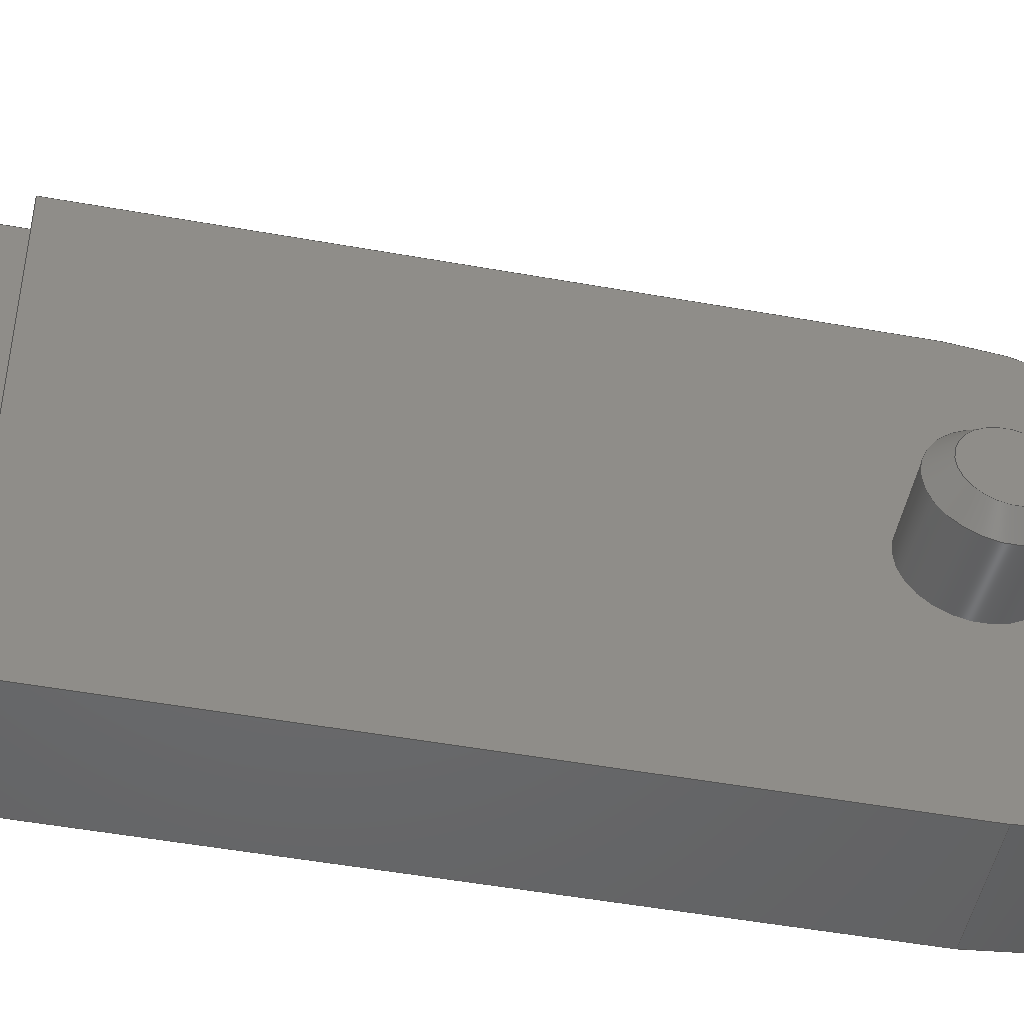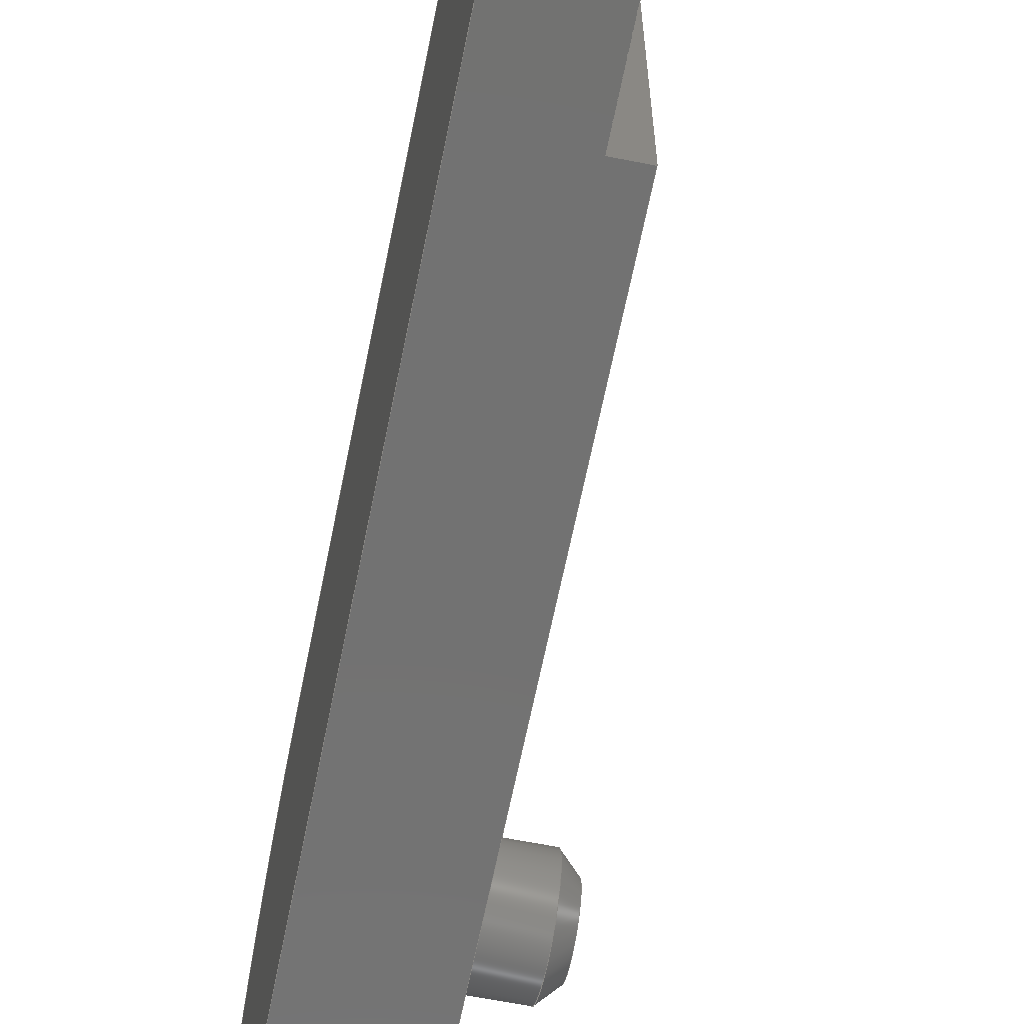
<metadata>
{"format":"step","ext":"step","renderer":"f3d","projection":"perspective","resolution":1024,"background":"white","views":[{"elev":-48.2,"azim":78.5,"up":"+Y"},{"elev":-64.1,"azim":-11.3,"up":"+Y"}]}
</metadata>
<code>
ISO-10303-21;
DATA;
#1=MECHANICAL_DESIGN_GEOMETRIC_PRESENTATION_REPRESENTATION('',(#4),#423);
#2=SHAPE_REPRESENTATION_RELATIONSHIP('SRR','None',#430,#3);
#3=ADVANCED_BREP_SHAPE_REPRESENTATION('',(#5),#422);
#4=STYLED_ITEM('',(#439),#5);
#5=MANIFOLD_SOLID_BREP('Body1',#244);
#6=CYLINDRICAL_SURFACE('',#267,1.9);
#7=CYLINDRICAL_SURFACE('',#270,1.05);
#8=CYLINDRICAL_SURFACE('',#272,1.05);
#9=CYLINDRICAL_SURFACE('',#276,8);
#10=CONICAL_SURFACE('',#264,1.6,0.7854);
#11=FACE_BOUND('',#42,.T.);
#12=FACE_BOUND('',#43,.T.);
#13=FACE_BOUND('',#51,.T.);
#14=FACE_BOUND('',#52,.T.);
#15=FACE_BOUND('',#55,.T.);
#16=CIRCLE('',#261,8);
#17=CIRCLE('',#262,1.05);
#18=CIRCLE('',#263,1.05);
#19=CIRCLE('',#265,1.3);
#20=CIRCLE('',#266,1.9);
#21=CIRCLE('',#268,1.9);
#22=CIRCLE('',#271,1.05);
#23=CIRCLE('',#273,1.05);
#24=CIRCLE('',#277,8);
#25=FACE_OUTER_BOUND('',#39,.T.);
#26=FACE_OUTER_BOUND('',#40,.T.);
#27=FACE_OUTER_BOUND('',#41,.T.);
#28=FACE_OUTER_BOUND('',#44,.T.);
#29=FACE_OUTER_BOUND('',#45,.T.);
#30=FACE_OUTER_BOUND('',#46,.T.);
#31=FACE_OUTER_BOUND('',#47,.T.);
#32=FACE_OUTER_BOUND('',#48,.T.);
#33=FACE_OUTER_BOUND('',#49,.T.);
#34=FACE_OUTER_BOUND('',#50,.T.);
#35=FACE_OUTER_BOUND('',#53,.T.);
#36=FACE_OUTER_BOUND('',#54,.T.);
#37=FACE_OUTER_BOUND('',#56,.T.);
#38=FACE_OUTER_BOUND('',#57,.T.);
#39=EDGE_LOOP('',(#157,#158,#159,#160));
#40=EDGE_LOOP('',(#161,#162,#163,#164,#165,#166,#167));
#41=EDGE_LOOP('',(#168,#169,#170,#171));
#42=EDGE_LOOP('',(#172));
#43=EDGE_LOOP('',(#173));
#44=EDGE_LOOP('',(#174,#175,#176,#177));
#45=EDGE_LOOP('',(#178,#179,#180,#181));
#46=EDGE_LOOP('',(#182));
#47=EDGE_LOOP('',(#183,#184,#185,#186));
#48=EDGE_LOOP('',(#187,#188,#189,#190));
#49=EDGE_LOOP('',(#191,#192,#193,#194));
#50=EDGE_LOOP('',(#195,#196,#197,#198));
#51=EDGE_LOOP('',(#199));
#52=EDGE_LOOP('',(#200));
#53=EDGE_LOOP('',(#201,#202,#203,#204));
#54=EDGE_LOOP('',(#205,#206,#207,#208));
#55=EDGE_LOOP('',(#209));
#56=EDGE_LOOP('',(#210,#211,#212,#213,#214,#215,#216));
#57=EDGE_LOOP('',(#217,#218,#219,#220));
#58=LINE('',#356,#81);
#59=LINE('',#358,#82);
#60=LINE('',#360,#83);
#61=LINE('',#361,#84);
#62=LINE('',#364,#85);
#63=LINE('',#366,#86);
#64=LINE('',#368,#87);
#65=LINE('',#370,#88);
#66=LINE('',#372,#89);
#67=LINE('',#373,#90);
#68=LINE('',#376,#91);
#69=LINE('',#386,#92);
#70=LINE('',#390,#93);
#71=LINE('',#395,#94);
#72=LINE('',#399,#95);
#73=LINE('',#403,#96);
#74=LINE('',#405,#97);
#75=LINE('',#406,#98);
#76=LINE('',#409,#99);
#77=LINE('',#410,#100);
#78=LINE('',#413,#101);
#79=LINE('',#416,#102);
#80=LINE('',#418,#103);
#81=VECTOR('',#285,10);
#82=VECTOR('',#286,10);
#83=VECTOR('',#287,10);
#84=VECTOR('',#288,10);
#85=VECTOR('',#291,10);
#86=VECTOR('',#292,10);
#87=VECTOR('',#293,10);
#88=VECTOR('',#294,10);
#89=VECTOR('',#295,10);
#90=VECTOR('',#296,10);
#91=VECTOR('',#299,10);
#92=VECTOR('',#310,1.6);
#93=VECTOR('',#315,1.9);
#94=VECTOR('',#322,1.05);
#95=VECTOR('',#327,1.05);
#96=VECTOR('',#332,10);
#97=VECTOR('',#333,10);
#98=VECTOR('',#334,10);
#99=VECTOR('',#337,10);
#100=VECTOR('',#338,10);
#101=VECTOR('',#341,10);
#102=VECTOR('',#346,10);
#103=VECTOR('',#349,10);
#104=VERTEX_POINT('',#354);
#105=VERTEX_POINT('',#355);
#106=VERTEX_POINT('',#357);
#107=VERTEX_POINT('',#359);
#108=VERTEX_POINT('',#363);
#109=VERTEX_POINT('',#365);
#110=VERTEX_POINT('',#367);
#111=VERTEX_POINT('',#369);
#112=VERTEX_POINT('',#371);
#113=VERTEX_POINT('',#375);
#114=VERTEX_POINT('',#378);
#115=VERTEX_POINT('',#380);
#116=VERTEX_POINT('',#383);
#117=VERTEX_POINT('',#385);
#118=VERTEX_POINT('',#389);
#119=VERTEX_POINT('',#394);
#120=VERTEX_POINT('',#398);
#121=VERTEX_POINT('',#402);
#122=VERTEX_POINT('',#404);
#123=VERTEX_POINT('',#408);
#124=VERTEX_POINT('',#412);
#125=EDGE_CURVE('',#104,#105,#58,.T.);
#126=EDGE_CURVE('',#105,#106,#59,.T.);
#127=EDGE_CURVE('',#106,#107,#60,.T.);
#128=EDGE_CURVE('',#107,#104,#61,.T.);
#129=EDGE_CURVE('',#106,#108,#62,.T.);
#130=EDGE_CURVE('',#108,#109,#63,.T.);
#131=EDGE_CURVE('',#110,#109,#64,.T.);
#132=EDGE_CURVE('',#111,#110,#65,.T.);
#133=EDGE_CURVE('',#112,#111,#66,.T.);
#134=EDGE_CURVE('',#112,#107,#67,.T.);
#135=EDGE_CURVE('',#105,#113,#68,.T.);
#136=EDGE_CURVE('',#108,#113,#16,.T.);
#137=EDGE_CURVE('',#114,#114,#17,.T.);
#138=EDGE_CURVE('',#115,#115,#18,.T.);
#139=EDGE_CURVE('',#116,#116,#19,.T.);
#140=EDGE_CURVE('',#116,#117,#69,.T.);
#141=EDGE_CURVE('',#117,#117,#20,.T.);
#142=EDGE_CURVE('',#117,#118,#70,.T.);
#143=EDGE_CURVE('',#118,#118,#21,.T.);
#144=EDGE_CURVE('',#115,#119,#71,.T.);
#145=EDGE_CURVE('',#119,#119,#22,.T.);
#146=EDGE_CURVE('',#114,#120,#72,.T.);
#147=EDGE_CURVE('',#120,#120,#23,.T.);
#148=EDGE_CURVE('',#111,#121,#73,.T.);
#149=EDGE_CURVE('',#122,#110,#74,.T.);
#150=EDGE_CURVE('',#121,#122,#75,.T.);
#151=EDGE_CURVE('',#123,#121,#76,.T.);
#152=EDGE_CURVE('',#112,#123,#77,.T.);
#153=EDGE_CURVE('',#113,#124,#78,.T.);
#154=EDGE_CURVE('',#109,#124,#24,.T.);
#155=EDGE_CURVE('',#124,#122,#79,.T.);
#156=EDGE_CURVE('',#123,#104,#80,.T.);
#157=ORIENTED_EDGE('',*,*,#125,.T.);
#158=ORIENTED_EDGE('',*,*,#126,.T.);
#159=ORIENTED_EDGE('',*,*,#127,.T.);
#160=ORIENTED_EDGE('',*,*,#128,.T.);
#161=ORIENTED_EDGE('',*,*,#127,.F.);
#162=ORIENTED_EDGE('',*,*,#129,.T.);
#163=ORIENTED_EDGE('',*,*,#130,.T.);
#164=ORIENTED_EDGE('',*,*,#131,.F.);
#165=ORIENTED_EDGE('',*,*,#132,.F.);
#166=ORIENTED_EDGE('',*,*,#133,.F.);
#167=ORIENTED_EDGE('',*,*,#134,.T.);
#168=ORIENTED_EDGE('',*,*,#126,.F.);
#169=ORIENTED_EDGE('',*,*,#135,.T.);
#170=ORIENTED_EDGE('',*,*,#136,.F.);
#171=ORIENTED_EDGE('',*,*,#129,.F.);
#172=ORIENTED_EDGE('',*,*,#137,.T.);
#173=ORIENTED_EDGE('',*,*,#138,.T.);
#174=ORIENTED_EDGE('',*,*,#139,.T.);
#175=ORIENTED_EDGE('',*,*,#140,.T.);
#176=ORIENTED_EDGE('',*,*,#141,.T.);
#177=ORIENTED_EDGE('',*,*,#140,.F.);
#178=ORIENTED_EDGE('',*,*,#141,.F.);
#179=ORIENTED_EDGE('',*,*,#142,.T.);
#180=ORIENTED_EDGE('',*,*,#143,.F.);
#181=ORIENTED_EDGE('',*,*,#142,.F.);
#182=ORIENTED_EDGE('',*,*,#139,.F.);
#183=ORIENTED_EDGE('',*,*,#138,.F.);
#184=ORIENTED_EDGE('',*,*,#144,.T.);
#185=ORIENTED_EDGE('',*,*,#145,.F.);
#186=ORIENTED_EDGE('',*,*,#144,.F.);
#187=ORIENTED_EDGE('',*,*,#137,.F.);
#188=ORIENTED_EDGE('',*,*,#146,.T.);
#189=ORIENTED_EDGE('',*,*,#147,.F.);
#190=ORIENTED_EDGE('',*,*,#146,.F.);
#191=ORIENTED_EDGE('',*,*,#148,.F.);
#192=ORIENTED_EDGE('',*,*,#132,.T.);
#193=ORIENTED_EDGE('',*,*,#149,.F.);
#194=ORIENTED_EDGE('',*,*,#150,.F.);
#195=ORIENTED_EDGE('',*,*,#148,.T.);
#196=ORIENTED_EDGE('',*,*,#151,.F.);
#197=ORIENTED_EDGE('',*,*,#152,.F.);
#198=ORIENTED_EDGE('',*,*,#133,.T.);
#199=ORIENTED_EDGE('',*,*,#145,.T.);
#200=ORIENTED_EDGE('',*,*,#147,.T.);
#201=ORIENTED_EDGE('',*,*,#130,.F.);
#202=ORIENTED_EDGE('',*,*,#136,.T.);
#203=ORIENTED_EDGE('',*,*,#153,.T.);
#204=ORIENTED_EDGE('',*,*,#154,.F.);
#205=ORIENTED_EDGE('',*,*,#154,.T.);
#206=ORIENTED_EDGE('',*,*,#155,.T.);
#207=ORIENTED_EDGE('',*,*,#149,.T.);
#208=ORIENTED_EDGE('',*,*,#131,.T.);
#209=ORIENTED_EDGE('',*,*,#143,.T.);
#210=ORIENTED_EDGE('',*,*,#125,.F.);
#211=ORIENTED_EDGE('',*,*,#156,.F.);
#212=ORIENTED_EDGE('',*,*,#151,.T.);
#213=ORIENTED_EDGE('',*,*,#150,.T.);
#214=ORIENTED_EDGE('',*,*,#155,.F.);
#215=ORIENTED_EDGE('',*,*,#153,.F.);
#216=ORIENTED_EDGE('',*,*,#135,.F.);
#217=ORIENTED_EDGE('',*,*,#128,.F.);
#218=ORIENTED_EDGE('',*,*,#134,.F.);
#219=ORIENTED_EDGE('',*,*,#152,.T.);
#220=ORIENTED_EDGE('',*,*,#156,.T.);
#221=PLANE('',#258);
#222=PLANE('',#259);
#223=PLANE('',#260);
#224=PLANE('',#269);
#225=PLANE('',#274);
#226=PLANE('',#275);
#227=PLANE('',#278);
#228=PLANE('',#279);
#229=PLANE('',#280);
#230=ADVANCED_FACE('',(#25),#221,.T.);
#231=ADVANCED_FACE('',(#26),#222,.T.);
#232=ADVANCED_FACE('',(#27,#11,#12),#223,.T.);
#233=ADVANCED_FACE('',(#28),#10,.T.);
#234=ADVANCED_FACE('',(#29),#6,.T.);
#235=ADVANCED_FACE('',(#30),#224,.T.);
#236=ADVANCED_FACE('',(#31),#7,.F.);
#237=ADVANCED_FACE('',(#32),#8,.F.);
#238=ADVANCED_FACE('',(#33),#225,.T.);
#239=ADVANCED_FACE('',(#34,#13,#14),#226,.T.);
#240=ADVANCED_FACE('',(#35),#9,.T.);
#241=ADVANCED_FACE('',(#36,#15),#227,.T.);
#242=ADVANCED_FACE('',(#37),#228,.T.);
#243=ADVANCED_FACE('',(#38),#229,.T.);
#244=CLOSED_SHELL('',(#230,#231,#232,#233,#234,#235,#236,#237,#238,#239,
#240,#241,#242,#243));
#245=DERIVED_UNIT_ELEMENT(#247,1);
#246=DERIVED_UNIT_ELEMENT(#425,-3);
#247=(
MASS_UNIT()
NAMED_UNIT(*)
SI_UNIT(.KILO.,.GRAM.)
);
#248=DERIVED_UNIT((#245,#246));
#249=MEASURE_REPRESENTATION_ITEM('density measure',
POSITIVE_RATIO_MEASURE(1000),#248);
#250=PROPERTY_DEFINITION_REPRESENTATION(#255,#252);
#251=PROPERTY_DEFINITION_REPRESENTATION(#256,#253);
#252=REPRESENTATION('material name',(#254),#422);
#253=REPRESENTATION('density',(#249),#422);
#254=DESCRIPTIVE_REPRESENTATION_ITEM('Generic','Generic');
#255=PROPERTY_DEFINITION('material property','material name',#432);
#256=PROPERTY_DEFINITION('material property','density of part',#432);
#257=AXIS2_PLACEMENT_3D('placement',#352,#281,#282);
#258=AXIS2_PLACEMENT_3D('',#353,#283,#284);
#259=AXIS2_PLACEMENT_3D('',#362,#289,#290);
#260=AXIS2_PLACEMENT_3D('',#374,#297,#298);
#261=AXIS2_PLACEMENT_3D('',#377,#300,#301);
#262=AXIS2_PLACEMENT_3D('',#379,#302,#303);
#263=AXIS2_PLACEMENT_3D('',#381,#304,#305);
#264=AXIS2_PLACEMENT_3D('',#382,#306,#307);
#265=AXIS2_PLACEMENT_3D('',#384,#308,#309);
#266=AXIS2_PLACEMENT_3D('',#387,#311,#312);
#267=AXIS2_PLACEMENT_3D('',#388,#313,#314);
#268=AXIS2_PLACEMENT_3D('',#391,#316,#317);
#269=AXIS2_PLACEMENT_3D('',#392,#318,#319);
#270=AXIS2_PLACEMENT_3D('',#393,#320,#321);
#271=AXIS2_PLACEMENT_3D('',#396,#323,#324);
#272=AXIS2_PLACEMENT_3D('',#397,#325,#326);
#273=AXIS2_PLACEMENT_3D('',#400,#328,#329);
#274=AXIS2_PLACEMENT_3D('',#401,#330,#331);
#275=AXIS2_PLACEMENT_3D('',#407,#335,#336);
#276=AXIS2_PLACEMENT_3D('',#411,#339,#340);
#277=AXIS2_PLACEMENT_3D('',#414,#342,#343);
#278=AXIS2_PLACEMENT_3D('',#415,#344,#345);
#279=AXIS2_PLACEMENT_3D('',#417,#347,#348);
#280=AXIS2_PLACEMENT_3D('',#419,#350,#351);
#281=DIRECTION('axis',(0,0,1));
#282=DIRECTION('refdir',(1,0,0));
#283=DIRECTION('center_axis',(-0.7071,0,0.7071));
#284=DIRECTION('ref_axis',(0.7071,0,0.7071));
#285=DIRECTION('',(-0.7071,9.813e-17,-0.7071));
#286=DIRECTION('',(0,-1,0));
#287=DIRECTION('',(0.7071,1.245e-32,0.7071));
#288=DIRECTION('',(0,1,0));
#289=DIRECTION('center_axis',(0,-1,1.761e-32));
#290=DIRECTION('ref_axis',(1.721e-16,1.761e-32,1));
#291=DIRECTION('',(0,1.009e-16,-1));
#292=DIRECTION('',(1,0,0));
#293=DIRECTION('',(-1.721e-16,7.657e-17,-1));
#294=DIRECTION('',(1,0,0));
#295=DIRECTION('',(0,1.009e-16,-1));
#296=DIRECTION('',(-1,0,0));
#297=DIRECTION('center_axis',(-1,0,0));
#298=DIRECTION('ref_axis',(0,0,1));
#299=DIRECTION('',(-1.721e-16,1.388e-16,-1));
#300=DIRECTION('center_axis',(1,0,0));
#301=DIRECTION('ref_axis',(0,1.388e-16,-1));
#302=DIRECTION('center_axis',(1,0,0));
#303=DIRECTION('ref_axis',(0,-1,0));
#304=DIRECTION('center_axis',(1,0,0));
#305=DIRECTION('ref_axis',(0,-1,0));
#306=DIRECTION('center_axis',(-1,0,0));
#307=DIRECTION('ref_axis',(0,-1.388e-16,1));
#308=DIRECTION('center_axis',(-1,0,0));
#309=DIRECTION('ref_axis',(0,-1.388e-16,1));
#310=DIRECTION('',(-0.7071,1.847e-16,-0.7071));
#311=DIRECTION('center_axis',(1,0,0));
#312=DIRECTION('ref_axis',(0,-1.388e-16,1));
#313=DIRECTION('center_axis',(1,0,0));
#314=DIRECTION('ref_axis',(0,-1.388e-16,1));
#315=DIRECTION('',(-1,0,0));
#316=DIRECTION('center_axis',(-1,0,0));
#317=DIRECTION('ref_axis',(0,-1.388e-16,1));
#318=DIRECTION('center_axis',(1,0,0));
#319=DIRECTION('ref_axis',(0,0,-1));
#320=DIRECTION('center_axis',(-1,0,0));
#321=DIRECTION('ref_axis',(0,-1,0));
#322=DIRECTION('',(1,0,0));
#323=DIRECTION('center_axis',(-1,0,1.721e-16));
#324=DIRECTION('ref_axis',(0,-1,0));
#325=DIRECTION('center_axis',(-1,0,0));
#326=DIRECTION('ref_axis',(0,-1,0));
#327=DIRECTION('',(1,0,0));
#328=DIRECTION('center_axis',(-1,0,1.721e-16));
#329=DIRECTION('ref_axis',(0,-1,0));
#330=DIRECTION('center_axis',(0,0,1));
#331=DIRECTION('ref_axis',(0,-1,0));
#332=DIRECTION('',(0,1,0));
#333=DIRECTION('',(0,-1,0));
#334=DIRECTION('',(1,0,0));
#335=DIRECTION('center_axis',(1,0,-1.721e-16));
#336=DIRECTION('ref_axis',(-1.721e-16,0,-1));
#337=DIRECTION('',(-1.721e-16,1.388e-16,-1));
#338=DIRECTION('',(0,1,0));
#339=DIRECTION('center_axis',(1,0,0));
#340=DIRECTION('ref_axis',(0,1.388e-16,-1));
#341=DIRECTION('',(1,0,0));
#342=DIRECTION('center_axis',(1,0,0));
#343=DIRECTION('ref_axis',(0,1.388e-16,-1));
#344=DIRECTION('center_axis',(1,0,0));
#345=DIRECTION('ref_axis',(0,0,-1));
#346=DIRECTION('',(1.721e-16,-6.221e-17,1));
#347=DIRECTION('center_axis',(0,1,1.388e-16));
#348=DIRECTION('ref_axis',(-1.721e-16,1.388e-16,-1));
#349=DIRECTION('',(-1,0,0));
#350=DIRECTION('center_axis',(0,0,1));
#351=DIRECTION('ref_axis',(0,1,0));
#352=CARTESIAN_POINT('',(0,0,0));
#353=CARTESIAN_POINT('Origin',(-18.75,4,15.44));
#354=CARTESIAN_POINT('',(-18,16,16.19));
#355=CARTESIAN_POINT('',(-19.5,16,14.69));
#356=CARTESIAN_POINT('',(-18,16,16.19));
#357=CARTESIAN_POINT('',(-19.5,-5.551e-16,14.69));
#358=CARTESIAN_POINT('',(-19.5,4,14.69));
#359=CARTESIAN_POINT('',(-18,1.233e-31,16.19));
#360=CARTESIAN_POINT('',(-19.75,0,14.44));
#361=CARTESIAN_POINT('',(-18,4,16.19));
#362=CARTESIAN_POINT('Origin',(-16.5,0,9.189));
#363=CARTESIAN_POINT('',(-19.5,2.22e-15,-12.81));
#364=CARTESIAN_POINT('',(-19.5,0,9.189));
#365=CARTESIAN_POINT('',(-15.5,2.22e-15,-12.81));
#366=CARTESIAN_POINT('',(-19.5,2.22e-15,-12.81));
#367=CARTESIAN_POINT('',(-15.5,0,9.189));
#368=CARTESIAN_POINT('',(-15.5,-2.465e-31,16.19));
#369=CARTESIAN_POINT('',(-16.5,6.163e-32,9.189));
#370=CARTESIAN_POINT('',(-16.5,6.163e-32,9.189));
#371=CARTESIAN_POINT('',(-16.5,1.233e-31,16.19));
#372=CARTESIAN_POINT('',(-16.5,0,9.189));
#373=CARTESIAN_POINT('',(-16.5,1.233e-31,16.19));
#374=CARTESIAN_POINT('Origin',(-19.5,8,12.69));
#375=CARTESIAN_POINT('',(-19.5,16,-12.81));
#376=CARTESIAN_POINT('',(-19.5,16,16.19));
#377=CARTESIAN_POINT('Origin',(-19.5,8,-12.81));
#378=CARTESIAN_POINT('',(-19.5,14.05,13.2));
#379=CARTESIAN_POINT('Origin',(-19.5,13,13.2));
#380=CARTESIAN_POINT('',(-19.5,4.05,13.2));
#381=CARTESIAN_POINT('Origin',(-19.5,3,13.2));
#382=CARTESIAN_POINT('Origin',(-12.8,8,-12.81));
#383=CARTESIAN_POINT('',(-12.5,8,-14.11));
#384=CARTESIAN_POINT('Origin',(-12.5,8,-12.81));
#385=CARTESIAN_POINT('',(-13.1,8,-14.71));
#386=CARTESIAN_POINT('',(-12.8,8,-14.41));
#387=CARTESIAN_POINT('Origin',(-13.1,8,-12.81));
#388=CARTESIAN_POINT('Origin',(-15.5,8,-12.81));
#389=CARTESIAN_POINT('',(-15.5,8,-14.71));
#390=CARTESIAN_POINT('',(-15.5,8,-14.71));
#391=CARTESIAN_POINT('Origin',(-15.5,8,-12.81));
#392=CARTESIAN_POINT('Origin',(-12.5,8,-12.81));
#393=CARTESIAN_POINT('Origin',(21.01,3,13.2));
#394=CARTESIAN_POINT('',(-16.5,4.05,13.2));
#395=CARTESIAN_POINT('',(21.01,4.05,13.2));
#396=CARTESIAN_POINT('Origin',(-16.5,3,13.2));
#397=CARTESIAN_POINT('Origin',(21.01,13,13.2));
#398=CARTESIAN_POINT('',(-16.5,14.05,13.2));
#399=CARTESIAN_POINT('',(21.01,14.05,13.2));
#400=CARTESIAN_POINT('Origin',(-16.5,13,13.2));
#401=CARTESIAN_POINT('Origin',(-16.5,16,9.189));
#402=CARTESIAN_POINT('',(-16.5,16,9.189));
#403=CARTESIAN_POINT('',(-16.5,12,9.189));
#404=CARTESIAN_POINT('',(-15.5,16,9.189));
#405=CARTESIAN_POINT('',(-15.5,16,9.189));
#406=CARTESIAN_POINT('',(-16.5,16,9.189));
#407=CARTESIAN_POINT('Origin',(-16.5,8,12.69));
#408=CARTESIAN_POINT('',(-16.5,16,16.19));
#409=CARTESIAN_POINT('',(-16.5,16,16.19));
#410=CARTESIAN_POINT('',(-16.5,0,16.19));
#411=CARTESIAN_POINT('Origin',(-19.5,8,-12.81));
#412=CARTESIAN_POINT('',(-15.5,16,-12.81));
#413=CARTESIAN_POINT('',(-19.5,16,-12.81));
#414=CARTESIAN_POINT('Origin',(-15.5,8,-12.81));
#415=CARTESIAN_POINT('Origin',(-15.5,8,-12.81));
#416=CARTESIAN_POINT('',(-15.5,16,-12.81));
#417=CARTESIAN_POINT('Origin',(-16.5,16,16.19));
#418=CARTESIAN_POINT('',(-16.5,16,16.19));
#419=CARTESIAN_POINT('Origin',(-16.5,1.233e-31,16.19));
#420=UNCERTAINTY_MEASURE_WITH_UNIT(LENGTH_MEASURE(0.01),#424,
'DISTANCE_ACCURACY_VALUE',
'Maximum model space distance between geometric entities at asserted c
onnectivities');
#421=UNCERTAINTY_MEASURE_WITH_UNIT(LENGTH_MEASURE(0.01),#424,
'DISTANCE_ACCURACY_VALUE',
'Maximum model space distance between geometric entities at asserted c
onnectivities');
#422=(
GEOMETRIC_REPRESENTATION_CONTEXT(3)
GLOBAL_UNCERTAINTY_ASSIGNED_CONTEXT((#420))
GLOBAL_UNIT_ASSIGNED_CONTEXT((#424,#426,#427))
REPRESENTATION_CONTEXT('','3D')
);
#423=(
GEOMETRIC_REPRESENTATION_CONTEXT(3)
GLOBAL_UNCERTAINTY_ASSIGNED_CONTEXT((#421))
GLOBAL_UNIT_ASSIGNED_CONTEXT((#424,#426,#427))
REPRESENTATION_CONTEXT('','3D')
);
#424=(
LENGTH_UNIT()
NAMED_UNIT(*)
SI_UNIT(.MILLI.,.METRE.)
);
#425=(
LENGTH_UNIT()
NAMED_UNIT(*)
SI_UNIT($,.METRE.)
);
#426=(
NAMED_UNIT(*)
PLANE_ANGLE_UNIT()
SI_UNIT($,.RADIAN.)
);
#427=(
NAMED_UNIT(*)
SI_UNIT($,.STERADIAN.)
SOLID_ANGLE_UNIT()
);
#428=SHAPE_DEFINITION_REPRESENTATION(#429,#430);
#429=PRODUCT_DEFINITION_SHAPE('',$,#432);
#430=SHAPE_REPRESENTATION('',(#257),#422);
#431=PRODUCT_DEFINITION_CONTEXT('part definition',#436,'design');
#432=PRODUCT_DEFINITION('Effector - Hinge 2','Effector - Hinge 2 v1',#433,
#431);
#433=PRODUCT_DEFINITION_FORMATION('',$,#438);
#434=PRODUCT_RELATED_PRODUCT_CATEGORY('Effector - Hinge 2 v1',
'Effector - Hinge 2 v1',(#438));
#435=APPLICATION_PROTOCOL_DEFINITION('international standard',
'automotive_design',2009,#436);
#436=APPLICATION_CONTEXT(
'Core Data for Automotive Mechanical Design Process');
#437=PRODUCT_CONTEXT('part definition',#436,'mechanical');
#438=PRODUCT('Effector - Hinge 2','Effector - Hinge 2 v1',$,(#437));
#439=PRESENTATION_STYLE_ASSIGNMENT((#440));
#440=SURFACE_STYLE_USAGE(.BOTH.,#441);
#441=SURFACE_SIDE_STYLE('',(#442));
#442=SURFACE_STYLE_FILL_AREA(#443);
#443=FILL_AREA_STYLE('Default',(#444));
#444=FILL_AREA_STYLE_COLOUR('Default',#445);
#445=COLOUR_RGB('Default',0.749,0.749,0.749);
ENDSEC;
END-ISO-10303-21;

</code>
